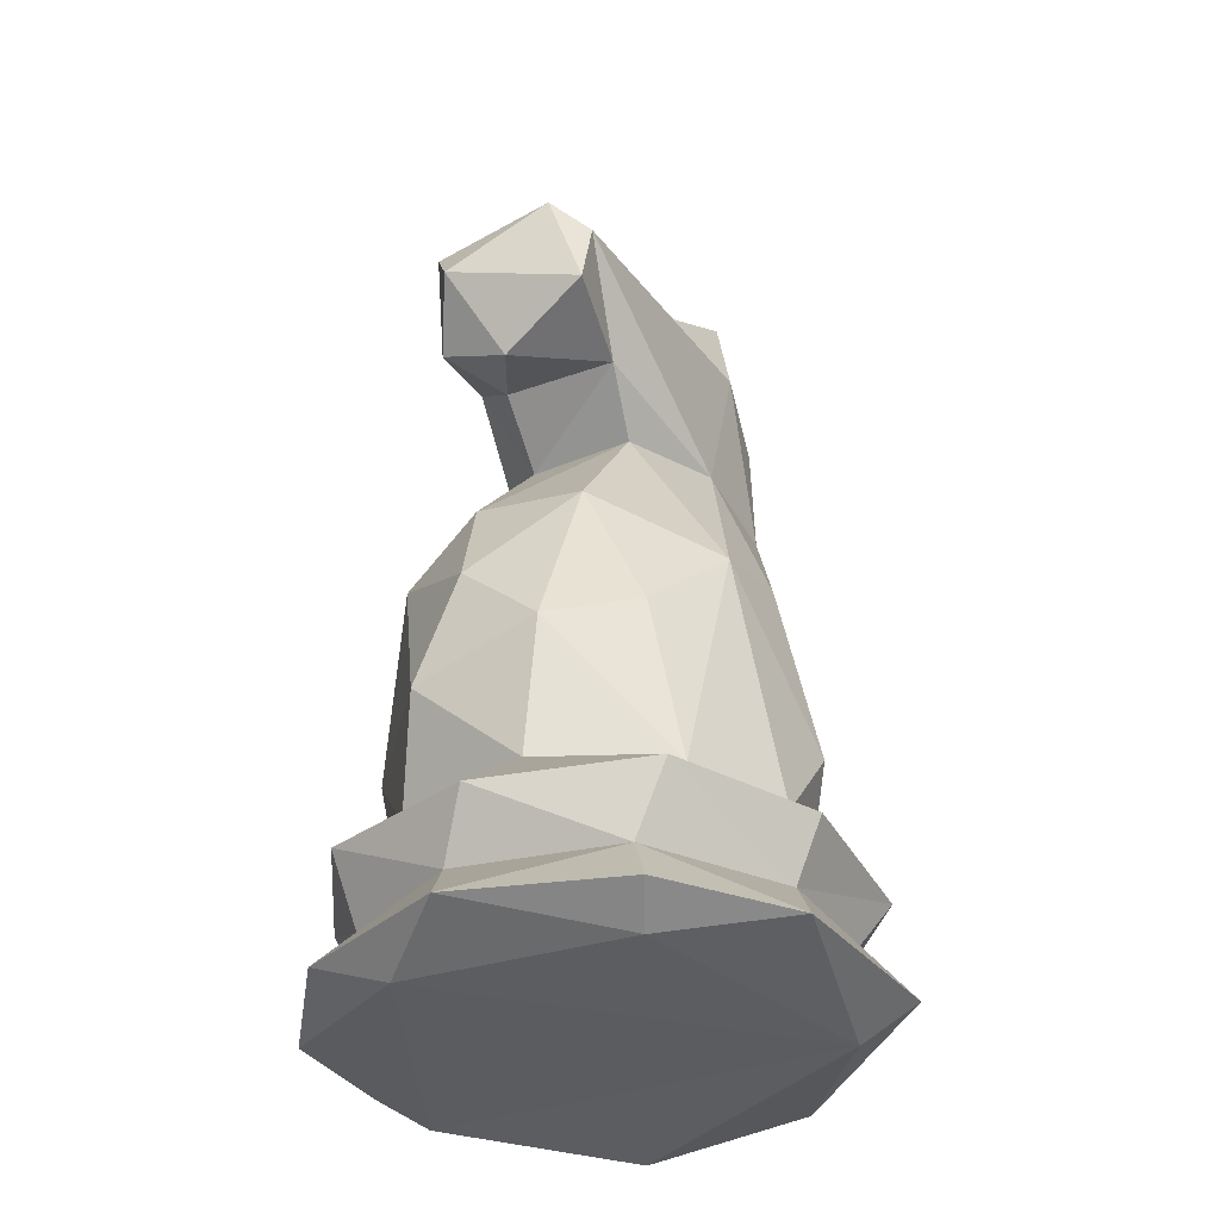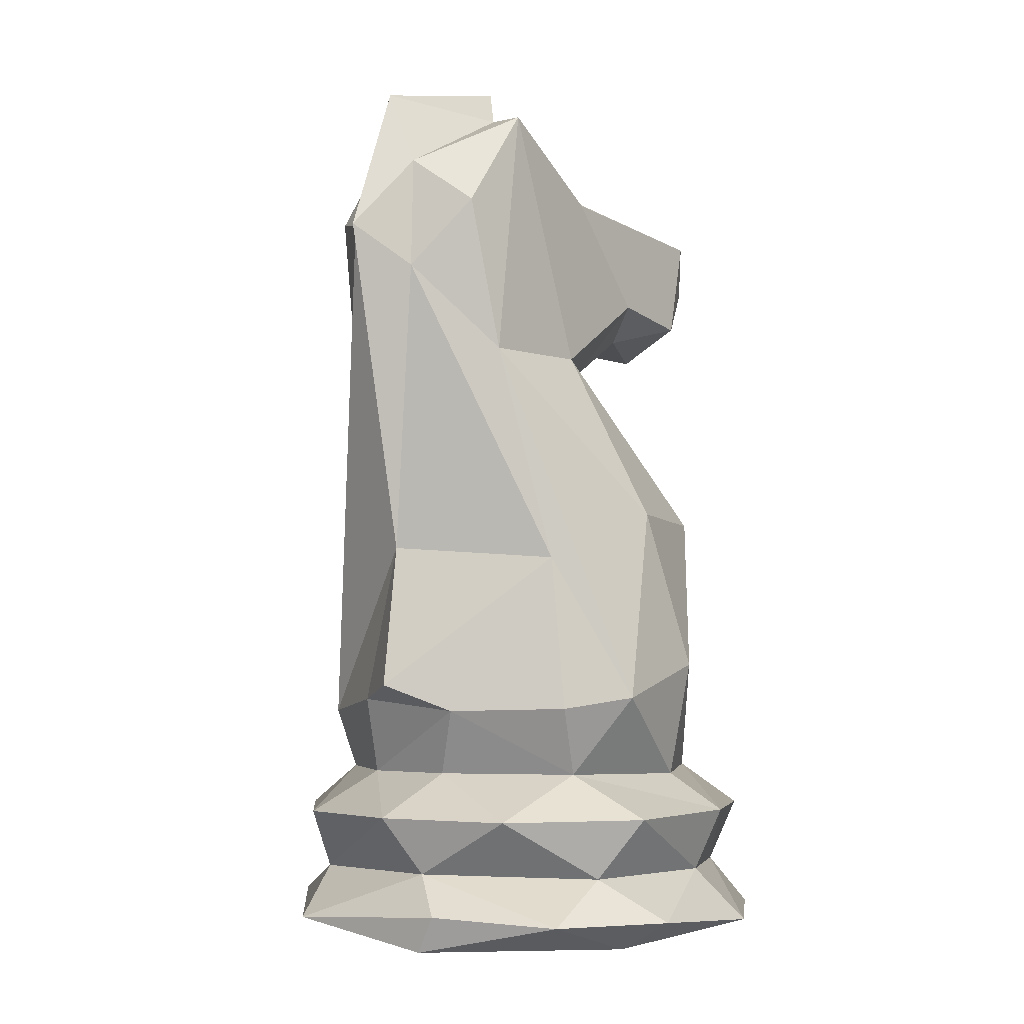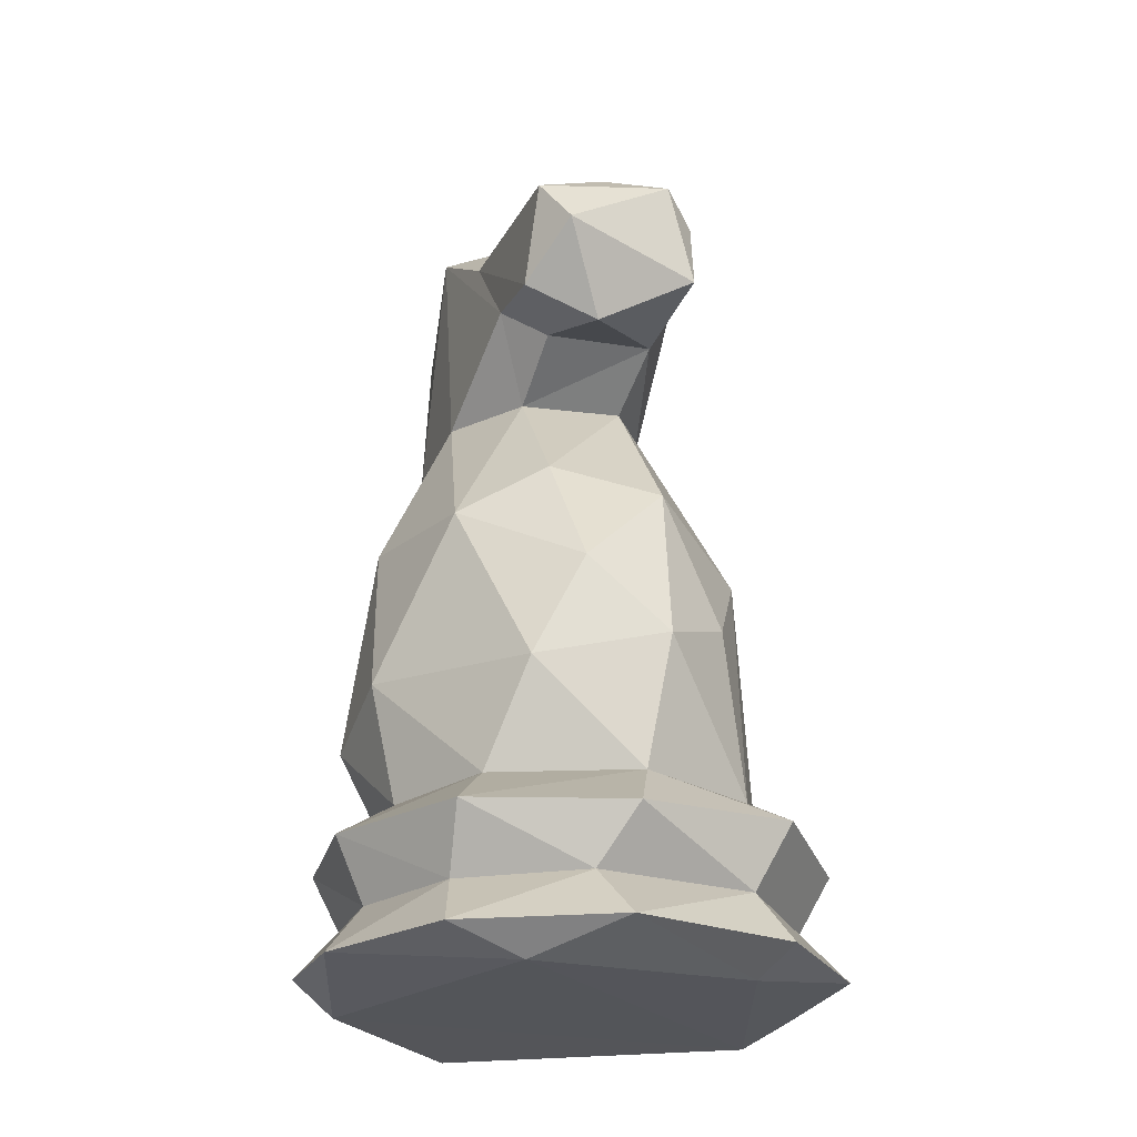
<metadata>
{"format":"obj","ext":"obj","renderer":"f3d","projection":"perspective","resolution":1024,"background":"white","views":[{"elev":-36.0,"azim":-65.6,"up":"+Z"},{"elev":-3.8,"azim":130.1,"up":"+Z"},{"elev":-24.9,"azim":-107.5,"up":"+Z"}]}
</metadata>
<code>
v  -1.103 0.022 2.496
v  -0.654 0.274 2.612
v  -1.007 0.253 2.388
v  -1.002 -0.194 2.467
v  -0.658 -0.266 2.655
v  -0.844 -0.06 2.61
v  -1.002 -0.194 2.467
v  -1.532 0.011 2.433
v  -1.659 -0.151 2.358
v  -0.526 0.304 1.857
v  -0.889 0.301 1.86
v  -0.654 0.274 2.612
v  -1.002 -0.194 2.467
v  -0.844 -0.06 2.61
v  -1.103 0.022 2.496
v  -0.795 -0.798 0.101
v  -0.815 -0.638 0.004
v  -0.309 -0.325 0.084
v  -0.512 -0.139 2.572
v  -0.859 -0.018 2.774
v  -0.844 -0.06 2.61
v  -0.795 -0.798 0.101
v  -1.388 -0.731 0.066
v  -0.815 -0.638 0.004
v  -0.844 -0.06 2.61
v  -0.859 -0.018 2.774
v  -0.719 0.115 2.636
v  -1.168 0.582 0.228
v  -1.478 0.425 0.229
v  -1.183 0.67 0.418
v  -0.526 0.304 1.857
v  -0.978 0.536 1.353
v  -0.889 0.301 1.86
v  -0.526 0.304 1.857
v  -0.821 0.593 0.777
v  -0.978 0.536 1.353
v  -0.867 -0.656 0.232
v  -0.766 -0.735 0.404
v  -1.245 -0.645 0.228
v  -0.526 0.304 1.857
v  -0.443 0.263 2.317
v  -0.34 0.104 2.115
v  -0.37 0.085 2.451
v  -0.719 0.115 2.636
v  -0.369 -0.015 2.674
v  -0.719 0.115 2.636
v  -0.859 -0.018 2.774
v  -0.369 -0.015 2.674
v  -0.641 0.419 1.209
v  -0.526 0.304 1.857
v  -0.34 0.104 2.115
v  -0.37 0.085 2.451
v  -0.654 0.274 2.612
v  -0.719 0.115 2.636
v  -0.978 0.536 1.353
v  -1.367 0.405 1.338
v  -0.889 0.301 1.86
v  -0.641 0.419 1.209
v  -0.821 0.593 0.777
v  -0.526 0.304 1.857
v  -0.732 0.43 0.539
v  -0.44 0.183 0.737
v  -0.507 0.088 0.541
v  -0.654 0.274 2.612
v  -0.37 0.085 2.451
v  -0.443 0.263 2.317
v  -0.732 0.43 0.539
v  -0.633 0.475 0.745
v  -0.44 0.183 0.737
v  -0.633 0.475 0.745
v  -0.821 0.593 0.777
v  -0.641 0.419 1.209
v  -0.633 0.475 0.745
v  -0.732 0.43 0.539
v  -0.821 0.593 0.777
v  -0.641 0.419 1.209
v  -0.319 0.014 0.816
v  -0.44 0.183 0.737
v  -0.654 0.274 2.612
v  -0.443 0.263 2.317
v  -0.526 0.304 1.857
v  -0.527 0.528 0.098
v  -0.846 0.705 0.098
v  -0.728 0.529 0.226
v  -0.44 0.183 0.737
v  -0.633 0.475 0.745
v  -0.641 0.419 1.209
v  -1.168 0.582 0.228
v  -0.798 0.652 0.408
v  -0.728 0.529 0.226
v  -1.168 0.582 0.228
v  -1.183 0.67 0.418
v  -0.798 0.652 0.408
v  -0.728 0.529 0.226
v  -0.846 0.705 0.098
v  -1.168 0.582 0.228
v  -0.527 0.528 0.098
v  -0.34 0.144 0.013
v  -0.787 0.574 0.014
v  -0.443 0.263 2.317
v  -0.37 0.085 2.451
v  -0.34 0.104 2.115
v  -0.34 0.104 2.115
v  -0.37 0.085 2.451
v  -0.193 -0.004 2.235
v  -0.787 0.574 0.014
v  -0.846 0.705 0.098
v  -0.527 0.528 0.098
v  -1.263 0.702 0.068
v  -0.846 0.705 0.098
v  -0.787 0.574 0.014
v  -1.099 -0.588 0.539
v  -0.766 -0.735 0.404
v  -0.719 -0.495 0.536
v  -0.369 -0.015 2.674
v  -0.311 -0.108 2.261
v  -0.193 -0.004 2.235
v  -1.595 -0.08 0.543
v  -1.411 -0.438 0.543
v  -1.648 -0.14 0.927
v  -0.844 -0.602 0.83
v  -1.099 -0.588 0.539
v  -0.719 -0.495 0.536
v  -0.732 0.43 0.539
v  -0.507 0.088 0.541
v  -0.451 0.382 0.406
v  -0.798 0.652 0.408
v  -1.183 0.67 0.418
v  -0.732 0.43 0.539
v  -0.732 0.43 0.539
v  -1.183 0.67 0.418
v  -1.146 0.502 0.528
v  -0.978 0.536 1.353
v  -0.821 0.593 0.777
v  -1.145 0.578 0.877
v  -1.145 0.578 0.877
v  -1.367 0.405 1.338
v  -0.978 0.536 1.353
v  -1.146 0.502 0.528
v  -0.821 0.593 0.777
v  -0.732 0.43 0.539
v  -0.569 -0.431 0.725
v  -0.523 -0.207 0.538
v  -0.43 -0.163 0.769
v  -0.311 -0.108 2.261
v  -0.512 -0.139 2.572
v  -0.43 -0.274 2.299
v  -0.319 0.014 0.816
v  -0.641 0.419 1.209
v  -0.402 -0.012 1.242
v  -0.507 0.088 0.541
v  -0.31 0.019 0.411
v  -0.451 0.382 0.406
v  -0.44 0.183 0.737
v  -0.319 0.014 0.816
v  -0.43 -0.163 0.769
v  -0.34 0.104 2.115
v  -0.402 -0.012 1.242
v  -0.641 0.419 1.209
v  -0.523 -0.207 0.538
v  -0.44 0.183 0.737
v  -0.43 -0.163 0.769
v  -0.658 -0.266 2.655
v  -0.661 -0.307 2.42
v  -0.43 -0.274 2.299
v  -0.658 -0.266 2.655
v  -0.43 -0.274 2.299
v  -0.512 -0.139 2.572
v  -1.367 0.405 1.338
v  -1.128 0.14 1.851
v  -0.889 0.301 1.86
v  -0.319 0.014 0.816
v  -0.402 -0.012 1.242
v  -0.43 -0.163 0.769
v  -0.311 -0.108 2.261
v  -0.369 -0.015 2.674
v  -0.512 -0.139 2.572
v  -0.844 -0.602 0.83
v  -0.719 -0.495 0.536
v  -0.569 -0.431 0.725
v  -0.451 0.382 0.406
v  -0.798 0.652 0.408
v  -0.732 0.43 0.539
v  -0.523 -0.207 0.538
v  -0.569 -0.431 0.725
v  -0.719 -0.495 0.536
v  -0.523 -0.207 0.538
v  -0.507 0.088 0.541
v  -0.44 0.183 0.737
v  -0.859 -0.018 2.774
v  -0.512 -0.139 2.572
v  -0.369 -0.015 2.674
v  -0.451 0.382 0.406
v  -0.31 0.019 0.411
v  -0.408 0.095 0.238
v  -0.658 -0.266 2.655
v  -0.512 -0.139 2.572
v  -0.844 -0.06 2.61
v  -0.719 -0.495 0.536
v  -0.385 -0.358 0.409
v  -0.523 -0.207 0.538
v  -1.103 0.022 2.496
v  -0.844 -0.06 2.61
v  -0.719 0.115 2.636
v  -0.661 -0.307 2.42
v  -0.658 -0.266 2.655
v  -1.002 -0.194 2.467
v  -0.402 -0.012 1.242
v  -0.34 0.104 2.115
v  -0.193 -0.004 2.235
v  -0.451 0.382 0.406
v  -0.728 0.529 0.226
v  -0.798 0.652 0.408
v  -0.34 0.144 0.013
v  -0.309 -0.325 0.084
v  -0.815 -0.638 0.004
v  -0.193 -0.004 2.235
v  -0.311 -0.108 2.261
v  -0.402 -0.012 1.242
v  -0.193 -0.004 2.235
v  -0.37 0.085 2.451
v  -0.369 -0.015 2.674
v  -0.451 0.382 0.406
v  -0.408 0.095 0.238
v  -0.728 0.529 0.226
v  -0.408 0.095 0.238
v  -0.309 -0.325 0.084
v  -0.328 0.209 0.124
v  -0.43 -0.163 0.769
v  -0.402 -0.012 1.242
v  -0.569 -0.431 0.725
v  -0.489 -0.384 0.228
v  -0.795 -0.798 0.101
v  -0.309 -0.325 0.084
v  -0.408 0.095 0.238
v  -0.527 0.528 0.098
v  -0.728 0.529 0.226
v  -0.408 0.095 0.238
v  -0.489 -0.384 0.228
v  -0.309 -0.325 0.084
v  -0.569 -0.431 0.725
v  -0.402 -0.012 1.242
v  -0.311 -0.108 2.261
v  -0.34 0.144 0.013
v  -0.328 0.209 0.124
v  -0.309 -0.325 0.084
v  -0.527 0.528 0.098
v  -0.408 0.095 0.238
v  -0.328 0.209 0.124
v  -0.385 -0.358 0.409
v  -0.489 -0.384 0.228
v  -0.31 0.019 0.411
v  -0.532 -0.322 1.859
v  -0.43 -0.274 2.299
v  -0.661 -0.307 2.42
v  -0.408 0.095 0.238
v  -0.31 0.019 0.411
v  -0.489 -0.384 0.228
v  -0.569 -0.431 0.725
v  -0.311 -0.108 2.261
v  -0.532 -0.322 1.859
v  -0.844 -0.602 0.83
v  -0.532 -0.322 1.859
v  -0.947 -0.517 1.345
v  -0.385 -0.358 0.409
v  -0.766 -0.735 0.404
v  -0.489 -0.384 0.228
v  -0.844 -0.602 0.83
v  -0.569 -0.431 0.725
v  -0.532 -0.322 1.859
v  -1.622 -0.241 2.071
v  -1.574 -0.25 2.285
v  -1.659 -0.151 2.358
v  -0.328 0.209 0.124
v  -0.34 0.144 0.013
v  -0.527 0.528 0.098
v  -0.532 -0.322 1.859
v  -0.311 -0.108 2.261
v  -0.43 -0.274 2.299
v  -1.137 -0.167 1.864
v  -0.864 -0.312 1.882
v  -1.327 -0.203 2.002
v  -0.31 0.019 0.411
v  -0.523 -0.207 0.538
v  -0.385 -0.358 0.409
v  -0.31 0.019 0.411
v  -0.507 0.088 0.541
v  -0.523 -0.207 0.538
v  -0.867 -0.656 0.232
v  -0.795 -0.798 0.101
v  -0.489 -0.384 0.228
v  -1.007 0.253 2.388
v  -1.515 0.249 2.035
v  -1.599 0.232 2.331
v  -0.864 -0.312 1.882
v  -0.947 -0.517 1.345
v  -0.532 -0.322 1.859
v  -0.864 -0.312 1.882
v  -0.532 -0.322 1.859
v  -0.661 -0.307 2.42
v  -0.489 -0.384 0.228
v  -0.766 -0.735 0.404
v  -0.867 -0.656 0.232
v  -1.103 0.022 2.496
v  -0.719 0.115 2.636
v  -0.654 0.274 2.612
v  -0.719 -0.495 0.536
v  -0.766 -0.735 0.404
v  -0.385 -0.358 0.409
v  -1.411 -0.438 0.543
v  -1.463 -0.358 1.03
v  -1.648 -0.14 0.927
v  -1.007 0.253 2.388
v  -1.599 0.232 2.331
v  -1.103 0.022 2.496
v  -0.815 -0.638 0.004
v  -1.596 0.253 0
v  -0.787 0.574 0.014
v  -0.867 -0.656 0.232
v  -1.245 -0.645 0.228
v  -0.795 -0.798 0.101
v  -1.596 0.253 0
v  -0.815 -0.638 0.004
v  -1.561 -0.387 0.004
v  -1.599 0.232 2.331
v  -1.532 0.011 2.433
v  -1.103 0.022 2.496
v  -1.768 -0.005 0.396
v  -1.628 -0.479 0.428
v  -1.595 -0.08 0.543
v  -1.447 0.333 0.54
v  -1.595 -0.08 0.543
v  -1.596 0.244 0.836
v  -1.532 0.011 2.433
v  -1.002 -0.194 2.467
v  -1.103 0.022 2.496
v  -1.628 -0.479 0.428
v  -1.411 -0.438 0.543
v  -1.595 -0.08 0.543
v  -1.659 -0.151 2.358
v  -1.574 -0.25 2.285
v  -1.002 -0.194 2.467
v  -1.768 -0.005 0.396
v  -1.595 -0.376 0.231
v  -1.628 -0.479 0.428
v  -1.601 0.441 0.41
v  -1.663 0.088 0.233
v  -1.768 -0.005 0.396
v  -1.447 0.333 0.54
v  -1.596 0.244 0.836
v  -1.145 0.578 0.877
v  -1.622 -0.241 2.071
v  -1.659 -0.151 2.358
v  -1.688 0.16 2.184
v  -0.787 0.574 0.014
v  -0.34 0.144 0.013
v  -0.815 -0.638 0.004
v  -1.663 0.088 0.233
v  -1.595 -0.376 0.231
v  -1.768 -0.005 0.396
v  -1.099 -0.588 0.539
v  -1.411 -0.438 0.543
v  -1.628 -0.479 0.428
v  -1.595 -0.376 0.231
v  -1.815 0.034 0.08
v  -1.694 -0.446 0.077
v  -1.574 -0.25 2.285
v  -0.661 -0.307 2.42
v  -1.002 -0.194 2.467
v  -1.146 0.502 0.528
v  -1.145 0.578 0.877
v  -0.821 0.593 0.777
v  -1.628 -0.479 0.428
v  -1.595 -0.376 0.231
v  -1.245 -0.645 0.228
v  -1.648 -0.14 0.927
v  -1.596 0.244 0.836
v  -1.595 -0.08 0.543
v  -1.264 0.251 2.083
v  -1.515 0.249 2.035
v  -1.007 0.253 2.388
v  -1.628 -0.479 0.428
v  -1.245 -0.645 0.228
v  -1.279 -0.733 0.396
v  -1.599 0.232 2.331
v  -1.659 -0.151 2.358
v  -1.532 0.011 2.433
v  -1.264 0.251 2.083
v  -1.007 0.253 2.388
v  -0.654 0.274 2.612
v  -1.599 0.232 2.331
v  -1.688 0.16 2.184
v  -1.659 -0.151 2.358
v  -0.766 -0.735 0.404
v  -1.099 -0.588 0.539
v  -1.279 -0.733 0.396
v  -0.766 -0.735 0.404
v  -1.279 -0.733 0.396
v  -1.245 -0.645 0.228
v  -1.146 0.502 0.528
v  -1.183 0.67 0.418
v  -1.447 0.333 0.54
v  -1.628 -0.479 0.428
v  -1.279 -0.733 0.396
v  -1.099 -0.588 0.539
v  -1.146 0.502 0.528
v  -1.447 0.333 0.54
v  -1.145 0.578 0.877
v  -1.595 -0.376 0.231
v  -1.388 -0.731 0.066
v  -1.245 -0.645 0.228
v  -1.388 -0.731 0.066
v  -0.795 -0.798 0.101
v  -1.245 -0.645 0.228
v  -1.478 0.425 0.229
v  -1.263 0.702 0.068
v  -1.616 0.47 0.079
v  -1.815 0.034 0.08
v  -1.595 -0.376 0.231
v  -1.663 0.088 0.233
v  -1.168 0.582 0.228
v  -1.263 0.702 0.068
v  -1.478 0.425 0.229
v  -1.367 0.405 1.338
v  -1.145 0.578 0.877
v  -1.596 0.244 0.836
v  -1.596 0.244 0.836
v  -1.625 0.097 1.138
v  -1.367 0.405 1.338
v  -0.846 0.705 0.098
v  -1.263 0.702 0.068
v  -1.168 0.582 0.228
v  -1.388 -0.731 0.066
v  -1.561 -0.387 0.004
v  -0.815 -0.638 0.004
v  -1.694 -0.446 0.077
v  -1.388 -0.731 0.066
v  -1.595 -0.376 0.231
v  -1.561 -0.387 0.004
v  -1.694 -0.446 0.077
v  -1.815 0.034 0.08
v  -1.561 -0.387 0.004
v  -1.388 -0.731 0.066
v  -1.694 -0.446 0.077
v  -1.183 0.67 0.418
v  -1.478 0.425 0.229
v  -1.601 0.441 0.41
v  -1.625 0.097 1.138
v  -1.596 0.244 0.836
v  -1.648 -0.14 0.927
v  -1.616 0.47 0.079
v  -1.663 0.088 0.233
v  -1.478 0.425 0.229
v  -1.367 0.405 1.338
v  -1.625 0.097 1.138
v  -1.451 0.152 1.484
v  -1.815 0.034 0.08
v  -1.596 0.253 0
v  -1.561 -0.387 0.004
v  -1.663 0.088 0.233
v  -1.616 0.47 0.079
v  -1.815 0.034 0.08
v  -1.622 -0.241 2.071
v  -1.688 0.16 2.184
v  -1.543 0.032 1.939
v  -1.596 0.253 0
v  -1.263 0.702 0.068
v  -0.787 0.574 0.014
v  -1.596 0.253 0
v  -1.616 0.47 0.079
v  -1.263 0.702 0.068
v  -1.596 0.253 0
v  -1.815 0.034 0.08
v  -1.616 0.47 0.079
v  -1.515 0.249 2.035
v  -1.543 0.032 1.939
v  -1.688 0.16 2.184
v  -1.543 0.032 1.939
v  -1.327 -0.203 2.002
v  -1.622 -0.241 2.071
v  -1.663 0.088 0.233
v  -1.601 0.441 0.41
v  -1.478 0.425 0.229
v  -1.327 -0.203 2.002
v  -1.128 0.14 1.851
v  -1.137 -0.167 1.864
v  -1.343 0.125 1.983
v  -1.128 0.14 1.851
v  -1.327 -0.203 2.002
v  -1.601 0.441 0.41
v  -1.768 -0.005 0.396
v  -1.595 -0.08 0.543
v  -1.595 -0.08 0.543
v  -1.447 0.333 0.54
v  -1.601 0.441 0.41
v  -1.327 -0.203 2.002
v  -1.543 0.032 1.939
v  -1.343 0.125 1.983
v  -1.447 0.333 0.54
v  -1.183 0.67 0.418
v  -1.601 0.441 0.41
v  -1.688 0.16 2.184
v  -1.599 0.232 2.331
v  -1.515 0.249 2.035
v  -1.515 0.249 2.035
v  -1.264 0.251 2.083
v  -1.343 0.125 1.983
v  -0.889 0.301 1.86
v  -1.264 0.251 2.083
v  -0.654 0.274 2.612
v  -1.543 0.032 1.939
v  -1.515 0.249 2.035
v  -1.343 0.125 1.983
v  -1.128 0.14 1.851
v  -1.343 0.125 1.983
v  -1.264 0.251 2.083
v  -1.128 0.14 1.851
v  -1.264 0.251 2.083
v  -0.889 0.301 1.86
v  -1.451 0.152 1.484
v  -1.137 -0.167 1.864
v  -1.128 0.14 1.851
v  -1.367 0.405 1.338
v  -1.451 0.152 1.484
v  -1.128 0.14 1.851
v  -1.411 -0.438 0.543
v  -1.212 -0.492 1.286
v  -1.463 -0.358 1.03
v  -1.327 -0.203 2.002
v  -1.574 -0.25 2.285
v  -1.622 -0.241 2.071
v  -1.477 -0.181 1.428
v  -1.212 -0.492 1.286
v  -1.137 -0.167 1.864
v  -0.864 -0.312 1.882
v  -1.137 -0.167 1.864
v  -1.212 -0.492 1.286
v  -0.844 -0.602 0.83
v  -1.212 -0.492 1.286
v  -1.099 -0.588 0.539
v  -1.137 -0.167 1.864
v  -1.451 0.152 1.484
v  -1.477 -0.181 1.428
v  -1.411 -0.438 0.543
v  -1.099 -0.588 0.539
v  -1.212 -0.492 1.286
v  -1.477 -0.181 1.428
v  -1.463 -0.358 1.03
v  -1.212 -0.492 1.286
v  -1.625 0.097 1.138
v  -1.648 -0.14 0.927
v  -1.477 -0.181 1.428
v  -1.648 -0.14 0.927
v  -1.463 -0.358 1.03
v  -1.477 -0.181 1.428
v  -1.212 -0.492 1.286
v  -0.947 -0.517 1.345
v  -0.864 -0.312 1.882
v  -1.212 -0.492 1.286
v  -0.844 -0.602 0.83
v  -0.947 -0.517 1.345
v  -1.477 -0.181 1.428
v  -1.451 0.152 1.484
v  -1.625 0.097 1.138
v  -0.864 -0.312 1.882
v  -1.574 -0.25 2.285
v  -1.327 -0.203 2.002
v  -0.661 -0.307 2.42
v  -1.574 -0.25 2.285
v  -0.864 -0.312 1.882
g <STL_BINARY>
f 1 2 3
f 4 5 6
f 7 8 9
f 10 11 12
f 13 14 15
f 16 17 18
f 19 20 21
f 22 23 24
f 25 26 27
f 28 29 30
f 31 32 33
f 34 35 36
f 37 38 39
f 40 41 42
f 43 44 45
f 46 47 48
f 49 50 51
f 52 53 54
f 55 56 57
f 58 59 60
f 61 62 63
f 64 65 66
f 67 68 69
f 70 71 72
f 73 74 75
f 76 77 78
f 79 80 81
f 82 83 84
f 85 86 87
f 88 89 90
f 91 92 93
f 94 95 96
f 97 98 99
f 100 101 102
f 103 104 105
f 106 107 108
f 109 110 111
f 112 113 114
f 115 116 117
f 118 119 120
f 121 122 123
f 124 125 126
f 127 128 129
f 130 131 132
f 133 134 135
f 136 137 138
f 139 140 141
f 142 143 144
f 145 146 147
f 148 149 150
f 151 152 153
f 154 155 156
f 157 158 159
f 160 161 162
f 163 164 165
f 166 167 168
f 169 170 171
f 172 173 174
f 175 176 177
f 178 179 180
f 181 182 183
f 184 185 186
f 187 188 189
f 190 191 192
f 193 194 195
f 196 197 198
f 199 200 201
f 202 203 204
f 205 206 207
f 208 209 210
f 211 212 213
f 214 215 216
f 217 218 219
f 220 221 222
f 223 224 225
f 226 227 228
f 229 230 231
f 232 233 234
f 235 236 237
f 238 239 240
f 241 242 243
f 244 245 246
f 247 248 249
f 250 251 252
f 253 254 255
f 256 257 258
f 259 260 261
f 262 263 264
f 265 266 267
f 268 269 270
f 271 272 273
f 274 275 276
f 277 278 279
f 280 281 282
f 283 284 285
f 286 287 288
f 289 290 291
f 292 293 294
f 295 296 297
f 298 299 300
f 301 302 303
f 304 305 306
f 307 308 309
f 310 311 312
f 313 314 315
f 316 317 318
f 319 320 321
f 322 323 324
f 325 326 327
f 328 329 330
f 331 332 333
f 334 335 336
f 337 338 339
f 340 341 342
f 343 344 345
f 346 347 348
f 349 350 351
f 352 353 354
f 355 356 357
f 358 359 360
f 361 362 363
f 364 365 366
f 367 368 369
f 370 371 372
f 373 374 375
f 376 377 378
f 379 380 381
f 382 383 384
f 385 386 387
f 388 389 390
f 391 392 393
f 394 395 396
f 397 398 399
f 400 401 402
f 403 404 405
f 406 407 408
f 409 410 411
f 412 413 414
f 415 416 417
f 418 419 420
f 421 422 423
f 424 425 426
f 427 428 429
f 430 431 432
f 433 434 435
f 436 437 438
f 439 440 441
f 442 443 444
f 445 446 447
f 448 449 450
f 451 452 453
f 454 455 456
f 457 458 459
f 460 461 462
f 463 464 465
f 466 467 468
f 469 470 471
f 472 473 474
f 475 476 477
f 478 479 480
f 481 482 483
f 484 485 486
f 487 488 489
f 490 491 492
f 493 494 495
f 496 497 498
f 499 500 501
f 502 503 504
f 505 506 507
f 508 509 510
f 511 512 513
f 514 515 516
f 517 518 519
f 520 521 522
f 523 524 525
f 526 527 528
f 529 530 531
f 532 533 534
f 535 536 537
f 538 539 540
f 541 542 543
f 544 545 546
f 547 548 549
f 550 551 552
f 553 554 555
f 556 557 558
f 559 560 561
f 562 563 564
f 565 566 567
f 568 569 570

</code>
